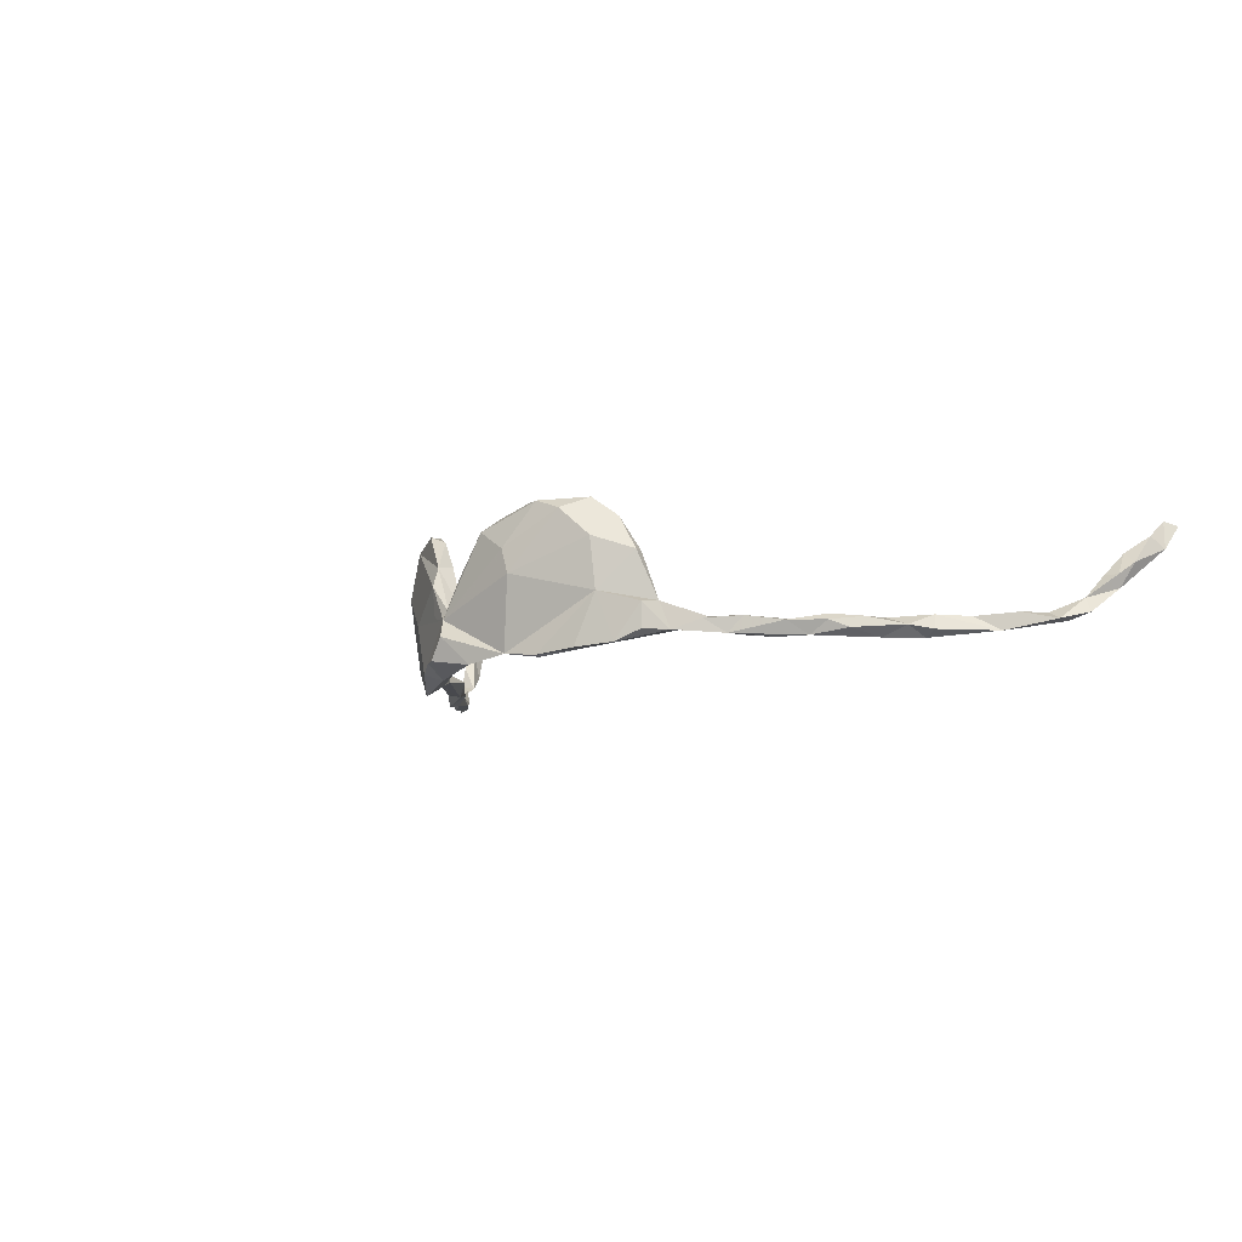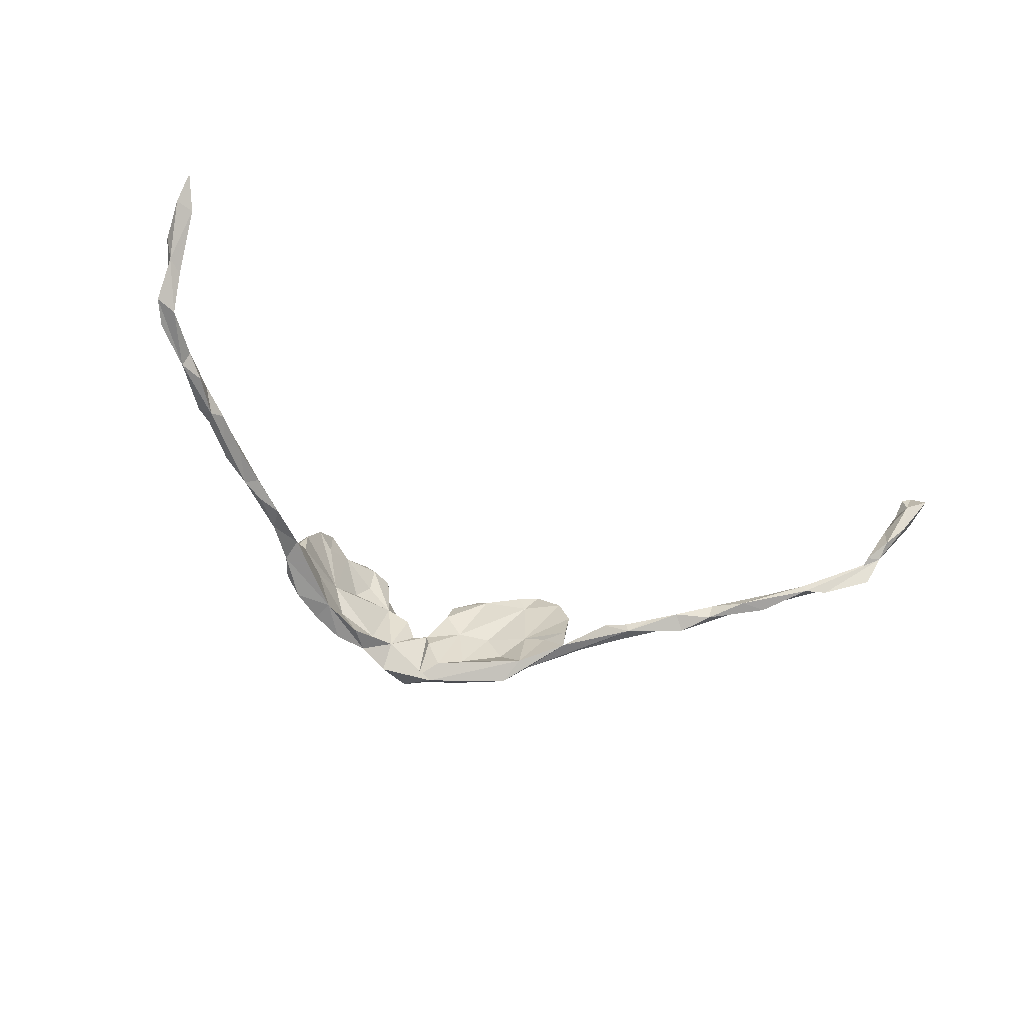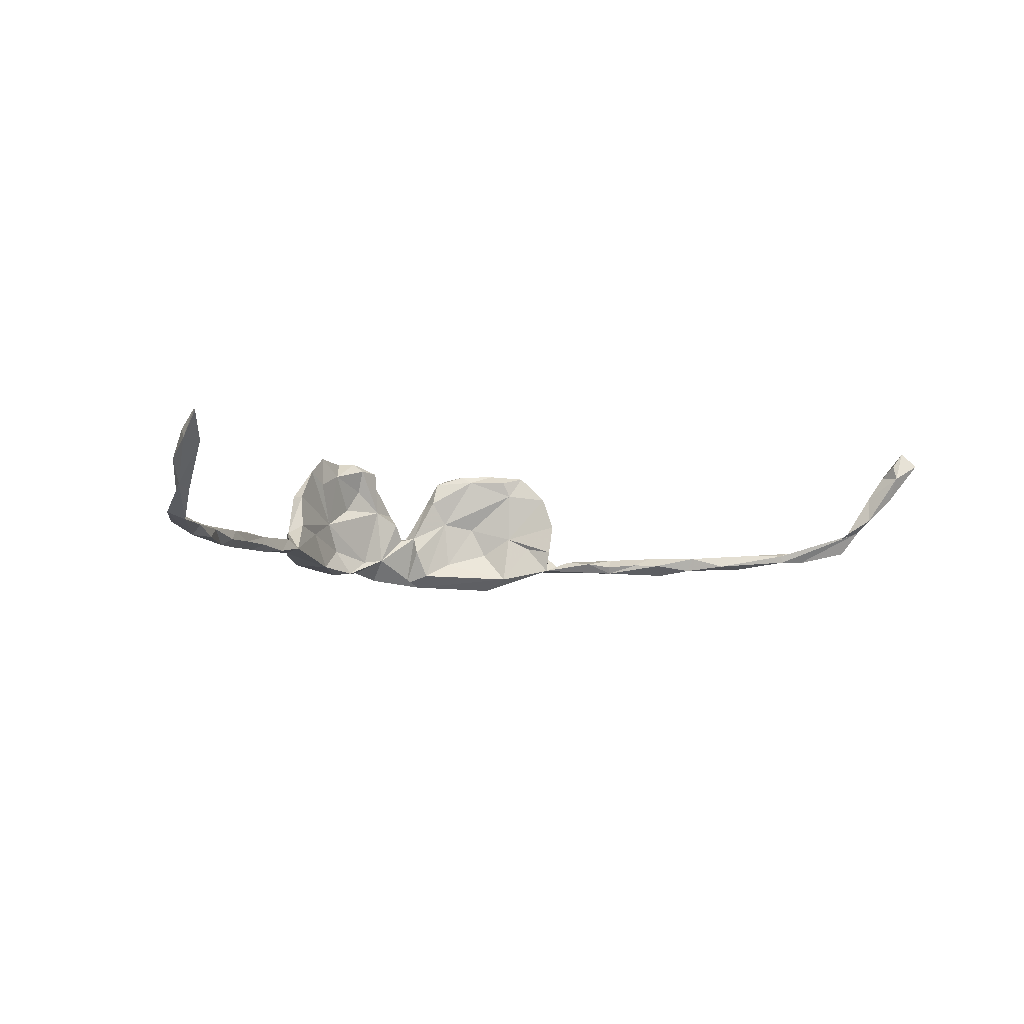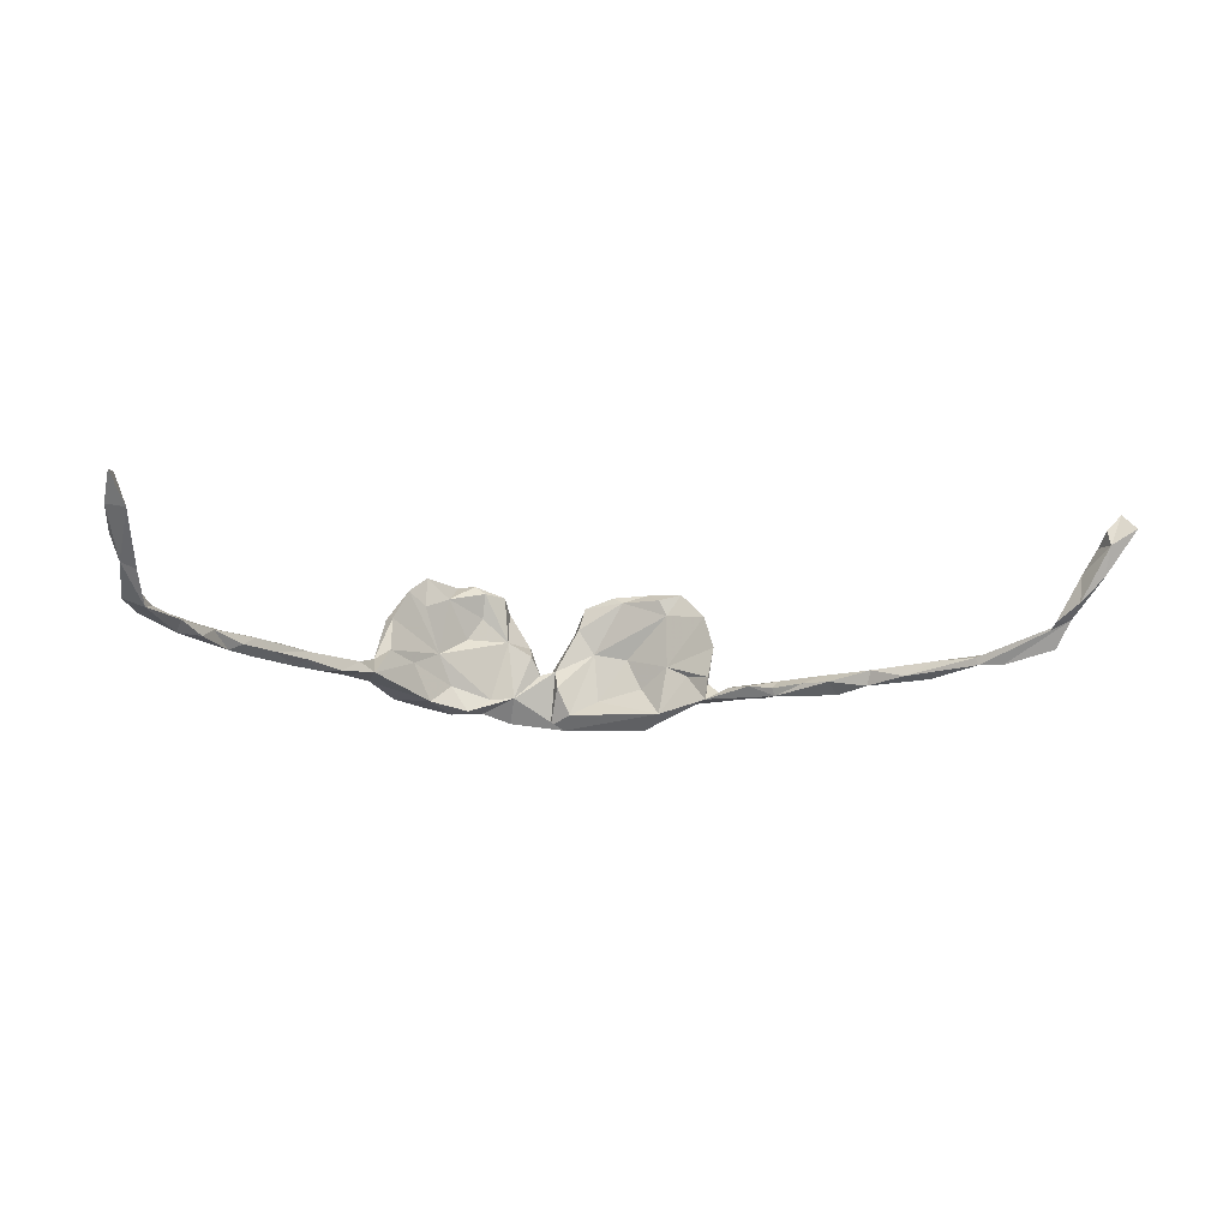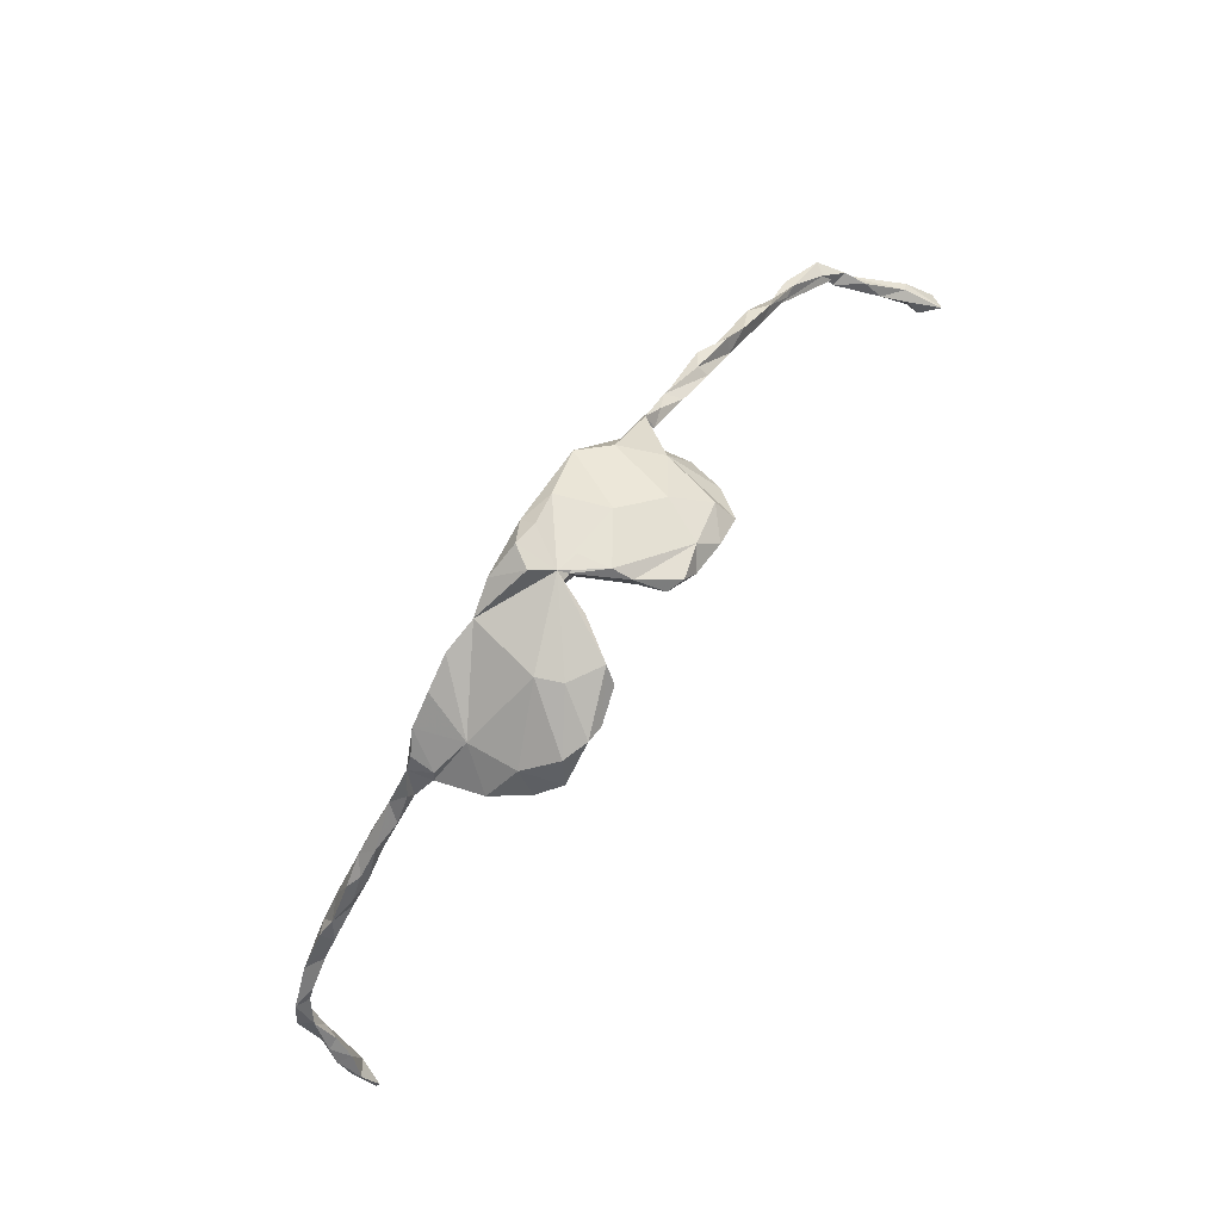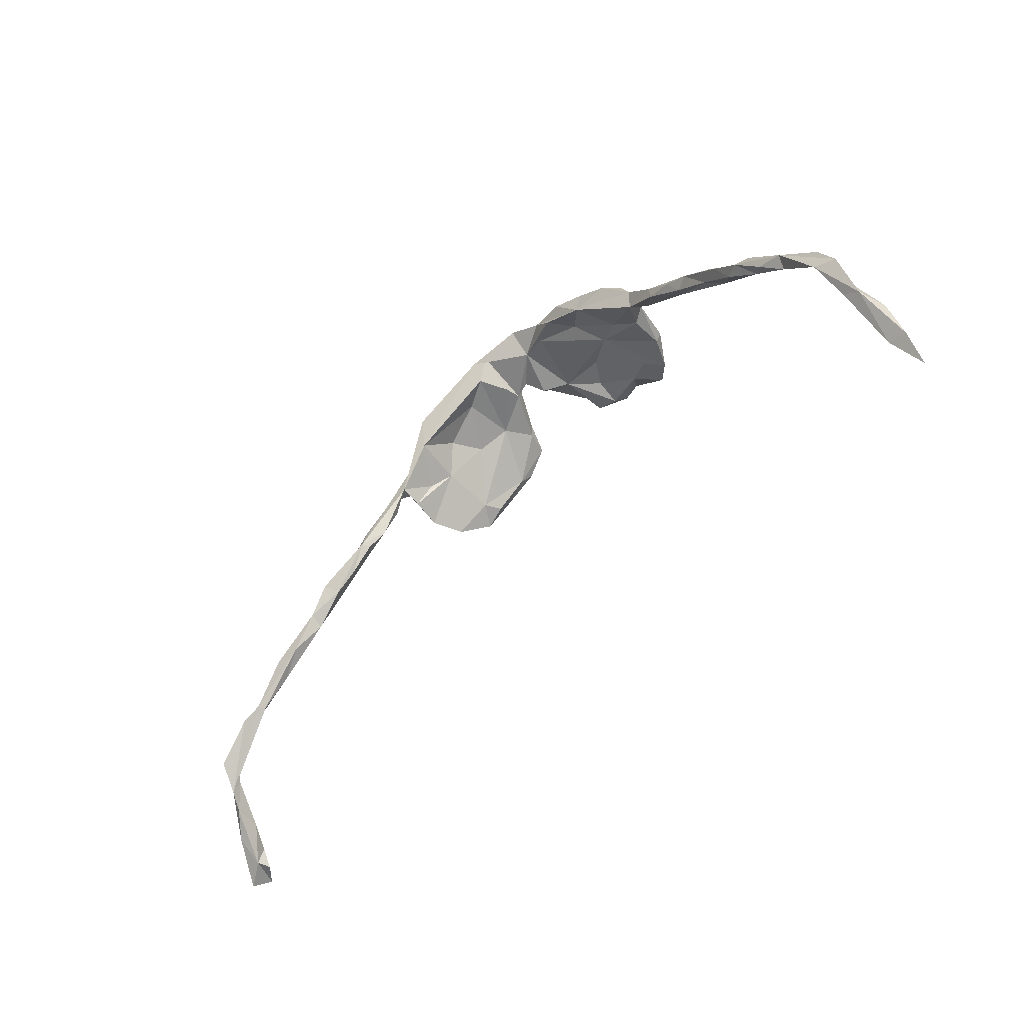
<metadata>
{"format":"obj","ext":"obj","renderer":"f3d","projection":"perspective","resolution":1024,"background":"white","views":[{"elev":-9.0,"azim":-128.5,"up":"+Z"},{"elev":-54.3,"azim":-22.6,"up":"+Z"},{"elev":-6.0,"azim":-29.1,"up":"+Z"},{"elev":-13.3,"azim":-9.9,"up":"+Z"},{"elev":78.2,"azim":-55.7,"up":"+Y"},{"elev":-58.5,"azim":-134.3,"up":"+Y"}]}
</metadata>
<code>
v 0.7925 -0.424 0.1264
v 0.776 -0.4051 0.1519
v 0.7536 -0.4139 0.1023
v 0.7463 -0.3824 0.1055
v 0.7502 -0.3928 0.05882
v 0.7576 -0.375 0.092
v 0.7709 -0.3868 0.0865
v 0.7499 -0.41 0.125
v 0.725 -0.3683 0.06727
v 0.7178 -0.3739 0.02339
v 0.715 -0.3359 0.006266
v 0.7131 -0.3471 0.002755
v 0.7214 -0.3465 0.03956
v 0.6906 -0.344 -0.000517
v 0.6983 -0.3171 -0.03606
v 0.6841 -0.315 -0.01722
v 0.6323 -0.2714 -0.03869
v 0.6302 -0.2761 -0.05307
v 0.6073 -0.2622 -0.03528
v 0.5955 -0.2656 -0.05243
v 0.5911 -0.2657 -0.04106
v 0.5435 -0.224 -0.03923
v 0.5721 -0.2238 -0.04374
v 0.4996 -0.2008 -0.05947
v 0.5394 -0.204 -0.06379
v 0.5026 -0.1687 -0.04901
v 0.4695 -0.1425 -0.05576
v 0.4584 -0.1619 -0.04369
v 0.4543 -0.152 -0.06655
v 0.3957 -0.09124 -0.05944
v 0.4185 -0.1103 -0.0746
v 0.3968 -0.1041 -0.04269
v 0.3995 -0.129 -0.0574
v 0.3291 -0.06893 -0.07079
v 0.3661 -0.1015 -0.05545
v 0.3236 -0.04226 -0.06865
v 0.3238 -0.07317 -0.05901
v 0.3374 -0.05961 -0.04501
v 0.2917 -0.05158 -0.05268
v 0.2985 -0.02036 -0.05795
v 0.2695 0.01059 -0.0638
v 0.2688 -0.01125 -0.04782
v 0.2352 0.01332 -0.06355
v 0.25 0.01519 0.02261
v 0.2393 0.01053 -0.02723
v 0.2384 0.03138 0.07672
v 0.194 0.09319 -0.0619
v 0.225 0.07518 -0.000422
v 0.1841 0.07042 0.08498
v 0.1693 0.06692 -0.07933
v 0.2128 0.04856 -0.01955
v 0.2075 0.06329 0.1197
v 0.2034 0.09405 0.08847
v 0.1848 0.07478 0.000268
v 0.1719 0.07272 0.1113
v 0.1539 0.1084 -0.1001
v 0.1598 0.1004 0.1254
v 0.1272 0.121 0.01914
v 0.1489 0.1097 -0.03099
v 0.1669 0.1294 0.03886
v 0.1359 0.1355 0.1033
v 0.1099 0.1539 -0.007263
v 0.1176 0.1067 0.1125
v 0.1052 0.1213 0.1236
v 0.02916 0.1637 -0.09418
v 0.08132 0.1334 -0.04951
v 0.08073 0.1612 -0.08116
v 0.07499 0.1357 0.02937
v 0.03413 0.1357 -0.07307
v -0.001914 0.186 -0.01537
v 0.04572 0.1632 0.06685
v 0.08534 0.1499 0.118
v 0.03139 0.1882 -0.07185
v 0.04849 0.1361 0.07035
v 0.04057 0.1756 0.03822
v 0.0606 0.1418 0.108
v 0.01127 0.1435 0.000115
v 0.03161 0.1772 -0.008485
v 0.01297 0.1348 -0.02766
v 0.006291 0.1708 -0.002338
v 0.007227 0.167 -0.08678
v -0.01306 0.1498 -0.005799
v -0.05634 0.1477 -0.04587
v -0.01362 0.1816 -0.003025
v -0.006071 0.2069 -0.07467
v -0.02586 0.1742 0.04369
v -0.02602 0.2065 -0.04303
v -0.02899 0.1407 0.02355
v -0.09552 0.14 -0.05122
v -0.06261 0.1667 0.1001
v -0.06702 0.1456 0.04638
v -0.05757 0.181 -0.08267
v -0.07414 0.1412 0.1205
v -0.1264 0.1674 0.03476
v -0.1086 0.1254 0.1228
v -0.1111 0.1663 0.07111
v -0.1067 0.1572 -0.07116
v -0.135 0.1188 -0.07534
v -0.1251 0.1302 0.1358
v -0.1108 0.138 0.08371
v -0.16 0.1439 -0.07711
v -0.1361 0.1353 0.04685
v -0.1696 0.1059 0.1068
v -0.1844 0.1079 0.01561
v -0.1985 0.08802 -0.06702
v -0.1518 0.1387 0.1338
v -0.1888 0.1291 0.1197
v -0.2347 0.1022 0.00438
v -0.1621 0.1236 -0.03395
v -0.2271 0.07313 -0.008082
v -0.2095 0.08273 0.08725
v -0.257 0.0883 -0.06548
v -0.2076 0.0884 0.1363
v -0.2108 0.1198 -0.07053
v -0.2285 0.1071 0.0789
v -0.2383 0.06489 0.1082
v -0.2646 0.04805 0.05856
v -0.294 -0.00873 -0.04283
v -0.274 0.0648 0.05868
v -0.2863 0.06623 -0.04942
v -0.3013 0.02895 -0.04917
v -0.2676 0.03617 0.003972
v -0.2932 0.04179 -0.0109
v -0.2868 0.06649 -0.01281
v -0.3185 -0.02241 -0.02903
v -0.3263 -0.004975 -0.03346
v -0.3443 -0.03211 -0.0531
v -0.3601 -0.04702 -0.02976
v -0.3847 -0.08379 -0.05824
v -0.348 -0.06709 -0.05363
v -0.4206 -0.1073 -0.05764
v -0.4002 -0.1145 -0.04859
v -0.4043 -0.0809 -0.03792
v -0.3953 -0.1021 -0.03449
v -0.4378 -0.1267 -0.02941
v -0.4446 -0.1187 -0.0387
v -0.4793 -0.1893 -0.03438
v -0.4497 -0.1631 -0.04879
v -0.4763 -0.1563 -0.03456
v -0.4651 -0.1385 -0.04974
v -0.4805 -0.1798 -0.06138
v -0.4959 -0.2195 -0.05167
v -0.5331 -0.2246 -0.03289
v -0.5137 -0.195 -0.04632
v -0.5172 -0.2241 -0.06213
v -0.5386 -0.2191 -0.05326
v -0.5892 -0.2923 -0.05444
v -0.5383 -0.257 -0.04009
v -0.561 -0.2663 -0.03471
v -0.5533 -0.2781 -0.05504
v -0.583 -0.3091 -0.03901
v -0.6055 -0.3089 -0.02995
v -0.6297 -0.3745 -0.03887
v -0.6418 -0.3426 -0.03983
v -0.6213 -0.345 -0.02965
v -0.648 -0.3876 -0.009231
v -0.6488 -0.4262 0.02487
v -0.654 -0.5064 0.06452
v -0.6408 -0.4234 0.001355
v -0.6629 -0.4405 0.006902
v -0.6716 -0.526 0.1065
v -0.6583 -0.4562 0.05604
v -0.6611 -0.3824 -0.02999
v -0.6678 -0.4328 0.02476
v -0.6776 -0.5502 0.1017
v -0.6776 -0.4549 0.04184
v -0.6767 -0.4903 0.08127
v -0.6821 -0.5141 0.06551
f 66 50 59
f 54 59 50
f 58 66 59
f 69 50 66
f 108 101 114
f 105 114 101
f 112 108 114
f 60 48 47
f 41 47 48
f 50 51 54
f 45 54 51
f 43 51 50
f 124 108 112
f 120 124 112
f 123 108 124
f 43 45 51
f 27 28 26
f 22 26 28
f 30 28 27
f 31 30 27
f 32 28 30
f 36 32 30
f 33 28 32
f 23 26 22
f 24 22 28
f 108 94 97
f 70 97 94
f 101 108 97
f 115 94 108
f 104 89 91
f 83 91 89
f 102 104 91
f 109 89 104
f 98 89 109
f 110 109 104
f 58 59 54
f 105 109 110
f 43 41 48
f 118 105 110
f 122 110 104
f 121 123 124
f 119 108 123
f 43 42 41
f 40 41 42
f 44 43 48
f 45 43 44
f 39 42 43
f 54 45 44
f 117 122 104
f 118 110 122
f 123 118 122
f 117 123 122
f 125 118 123
f 130 118 125
f 121 125 123
f 140 131 141
f 138 141 131
f 144 140 141
f 136 131 140
f 139 136 140
f 144 139 140
f 135 136 139
f 133 131 136
f 138 131 132
f 129 132 131
f 134 138 132
f 127 129 131
f 130 132 129
f 130 129 127
f 133 127 131
f 118 130 127
f 84 82 77
f 83 77 82
f 80 84 77
f 86 82 84
f 98 105 97
f 101 97 105
f 83 98 97
f 109 105 98
f 43 50 56
f 65 56 50
f 92 83 97
f 69 65 50
f 67 56 65
f 135 137 134
f 138 134 137
f 133 135 134
f 139 137 135
f 28 29 24
f 25 24 29
f 29 27 26
f 25 29 26
f 31 27 29
f 20 24 25
f 23 25 26
f 136 135 133
f 128 133 134
f 125 128 134
f 127 133 128
f 134 132 130
f 125 134 130
f 34 33 35
f 32 35 33
f 37 34 35
f 31 33 34
f 29 33 31
f 30 31 34
f 38 35 32
f 29 28 33
f 142 138 137
f 92 65 83
f 81 83 65
f 85 65 92
f 92 87 85
f 70 85 87
f 97 87 92
f 73 65 85
f 95 103 100
f 102 100 103
f 63 49 55
f 52 55 49
f 104 103 111
f 113 111 103
f 116 111 113
f 115 116 113
f 104 111 116
f 3 8 4
f 2 4 8
f 9 3 4
f 106 99 90
f 93 90 99
f 96 106 90
f 103 99 106
f 107 106 96
f 94 107 96
f 113 106 107
f 52 53 57
f 61 57 53
f 55 52 57
f 91 90 93
f 95 93 99
f 103 95 99
f 91 93 95
f 68 66 58
f 91 95 100
f 113 103 106
f 115 113 107
f 52 46 48
f 44 48 46
f 53 52 48
f 49 46 52
f 63 55 57
f 94 115 107
f 119 116 115
f 54 46 49
f 6 2 7
f 1 7 2
f 12 6 7
f 4 2 6
f 9 4 6
f 3 2 8
f 3 1 2
f 5 7 1
f 5 1 3
f 67 65 73
f 70 73 85
f 163 147 153
f 151 153 147
f 73 70 67
f 62 67 70
f 160 156 163
f 154 163 156
f 153 160 163
f 164 156 160
f 159 160 153
f 156 159 153
f 158 160 159
f 157 159 156
f 155 154 156
f 147 163 154
f 152 154 155
f 153 155 156
f 151 155 153
f 152 147 154
f 151 152 155
f 150 151 147
f 149 152 151
f 149 147 152
f 143 147 149
f 148 149 151
f 148 151 150
f 143 149 148
f 145 148 150
f 146 147 143
f 145 150 147
f 145 147 146
f 144 146 143
f 137 143 148
f 142 137 148
f 144 143 137
f 142 148 145
f 141 142 145
f 144 145 146
f 141 145 144
f 138 142 141
f 144 137 139
f 39 38 42
f 40 42 38
f 37 38 39
f 36 40 38
f 43 34 39
f 37 39 34
f 32 36 38
f 41 40 36
f 41 36 34
f 30 34 36
f 43 56 47
f 62 47 56
f 89 98 83
f 69 81 65
f 60 47 62
f 67 62 56
f 68 69 66
f 79 81 69
f 68 79 69
f 77 81 79
f 77 83 81
f 112 114 105
f 126 125 121
f 127 126 121
f 128 125 126
f 120 121 124
f 112 121 120
f 121 105 118
f 127 121 118
f 112 105 121
f 47 34 43
f 41 34 47
f 88 83 82
f 68 77 79
f 49 68 58
f 75 62 70
f 61 60 62
f 87 97 70
f 71 80 77
f 70 84 80
f 78 70 80
f 75 70 78
f 75 78 80
f 168 167 166
f 162 166 167
f 160 168 166
f 161 167 168
f 160 158 168
f 165 168 158
f 164 160 166
f 162 164 166
f 157 164 162
f 158 157 162
f 156 164 157
f 157 158 159
f 119 115 108
f 103 104 102
f 49 58 54
f 53 48 60
f 61 53 60
f 91 100 102
f 19 23 22
f 22 21 19
f 17 19 21
f 24 21 22
f 18 17 15
f 16 15 17
f 12 18 15
f 20 17 18
f 167 158 162
f 19 17 23
f 20 23 17
f 16 17 21
f 16 11 15
f 12 15 11
f 14 11 16
f 12 14 16
f 21 12 16
f 20 12 21
f 18 12 20
f 13 12 11
f 14 12 10
f 5 10 12
f 9 14 10
f 161 158 167
f 165 158 161
f 86 91 88
f 83 88 91
f 86 88 82
f 70 86 84
f 74 71 77
f 75 80 71
f 74 77 68
f 96 70 94
f 90 70 96
f 90 86 70
f 165 161 168
f 61 62 75
f 61 75 71
f 72 61 71
f 9 10 3
f 5 3 10
f 12 7 5
f 14 13 11
f 9 13 14
f 6 13 9
f 6 12 13
f 119 123 117
f 116 119 117
f 116 117 104
f 46 54 44
f 63 74 68
f 76 71 74
f 90 91 86
f 63 76 74
f 72 71 76
f 63 68 49
f 24 20 21
f 23 20 25
f 64 76 63
f 57 64 63
f 72 76 64
f 61 72 64
f 57 61 64
f 126 127 128
f 37 35 38

</code>
